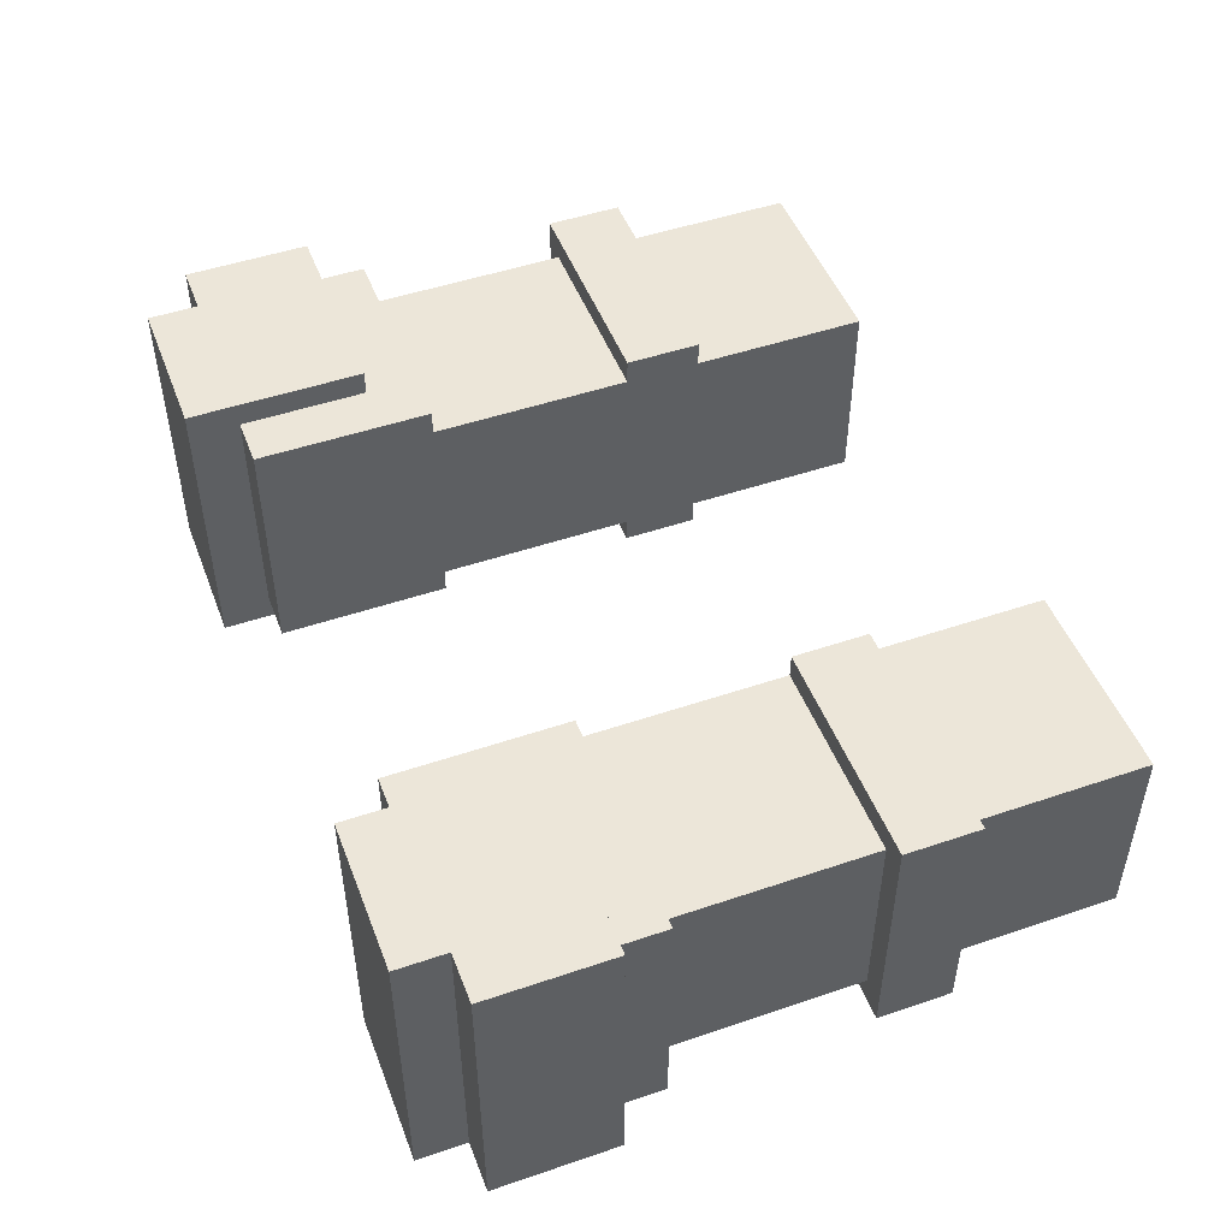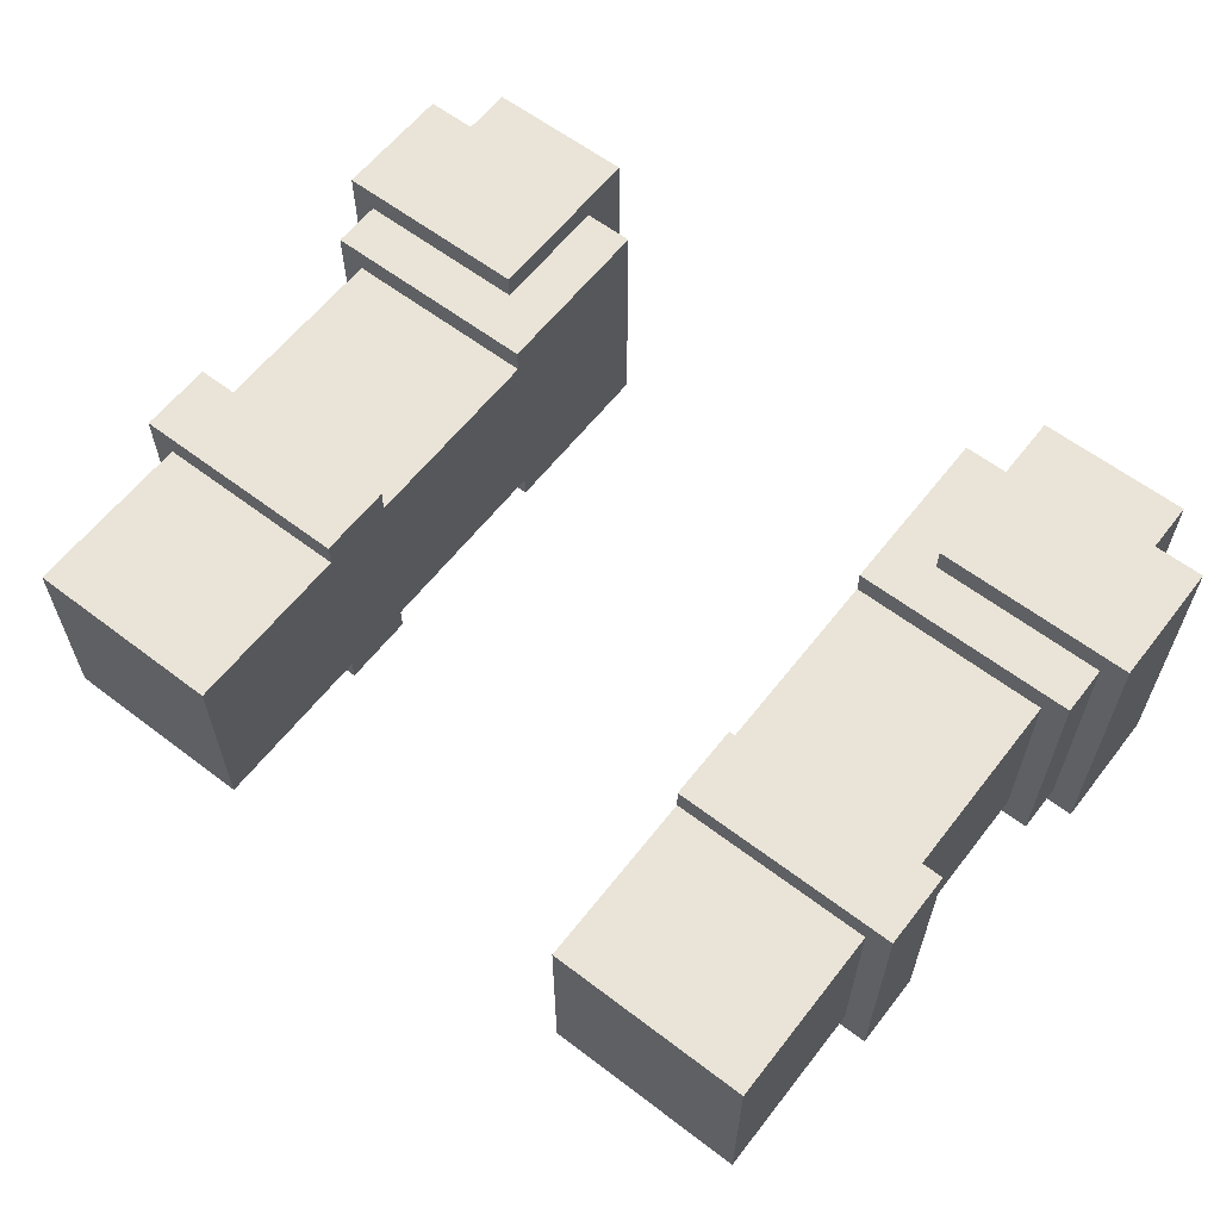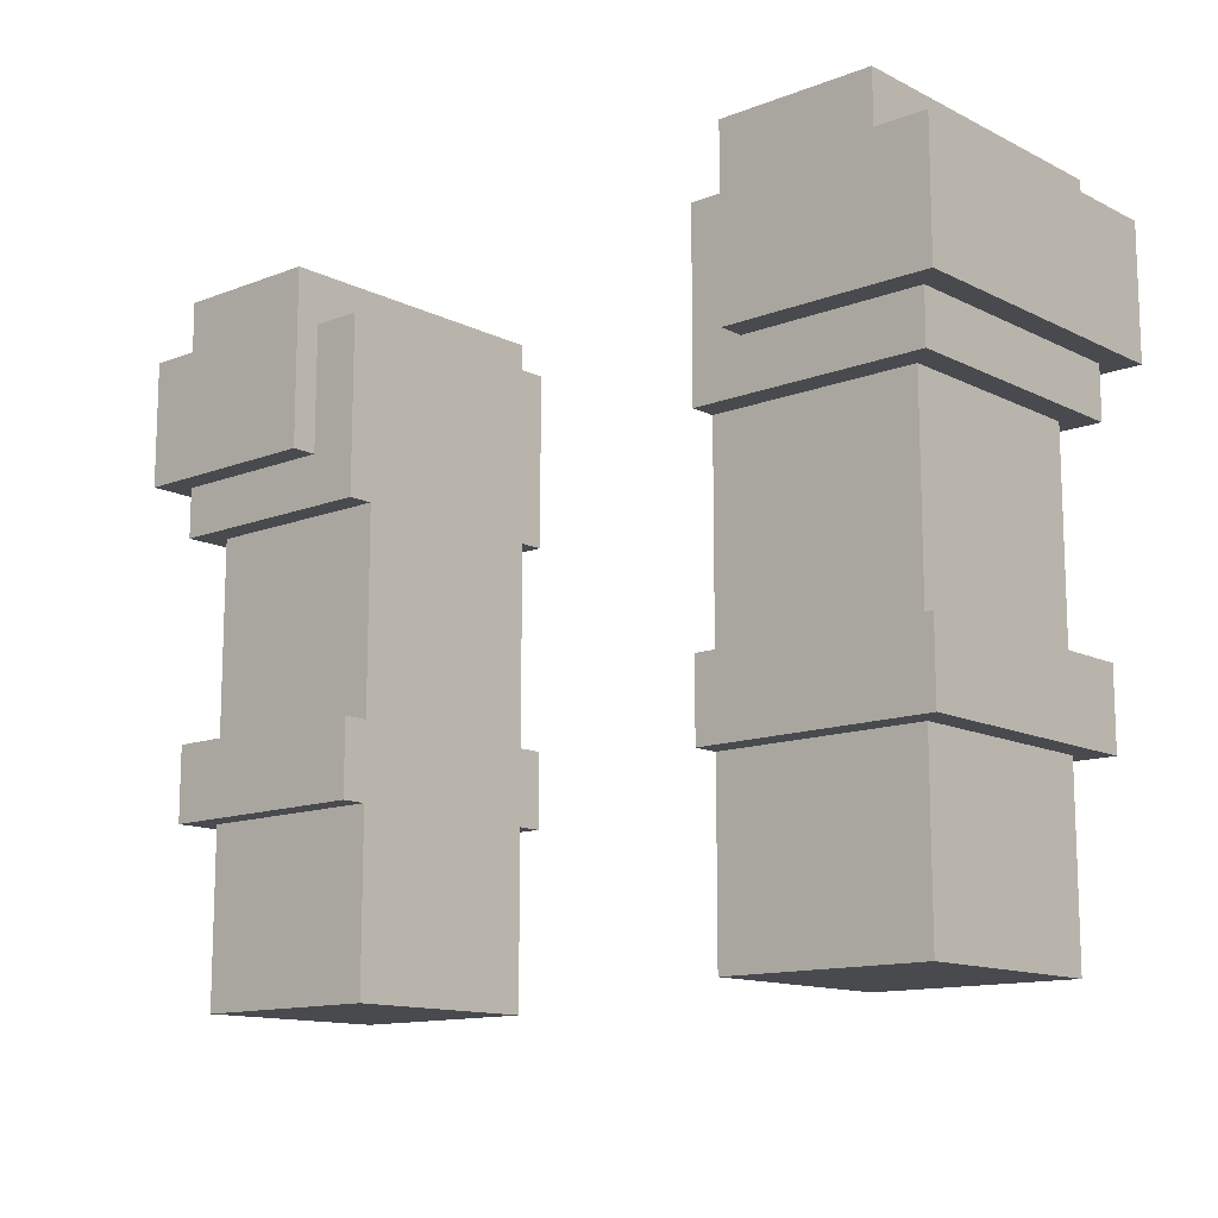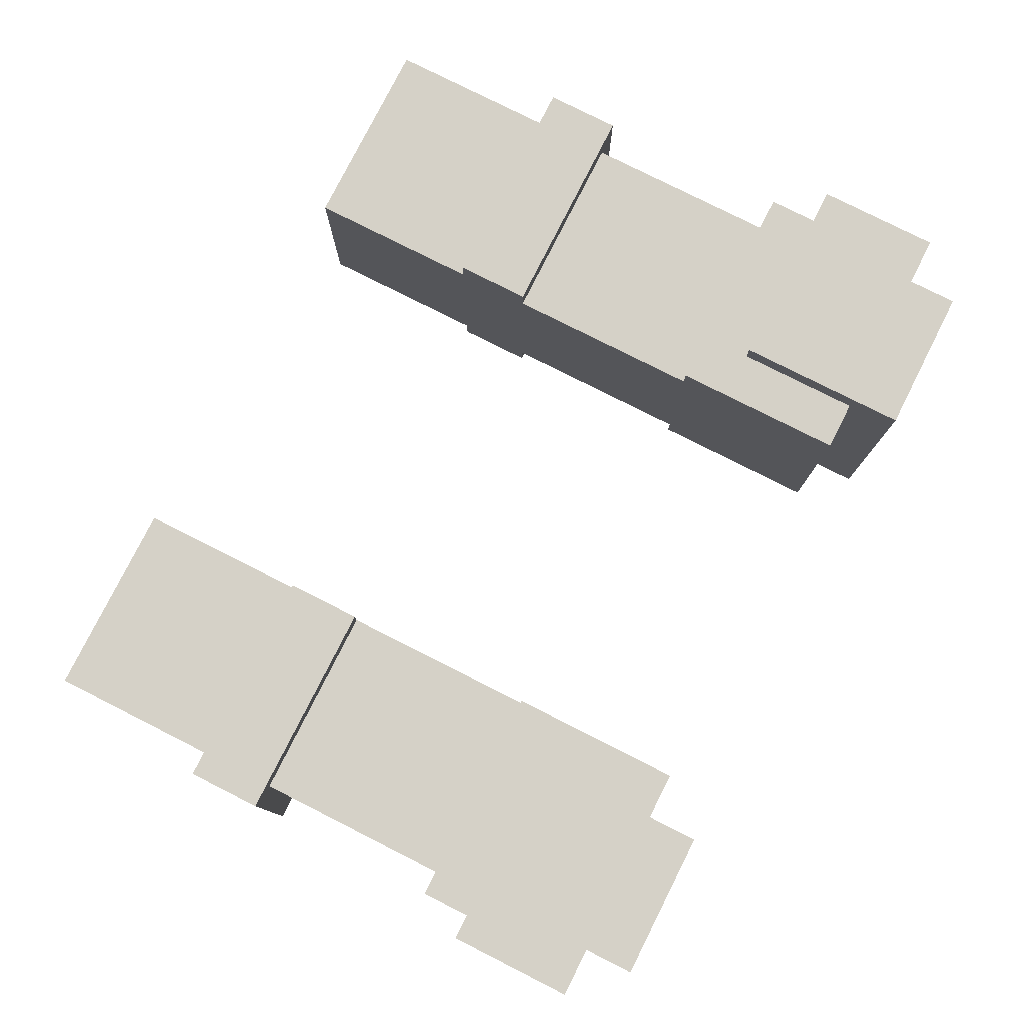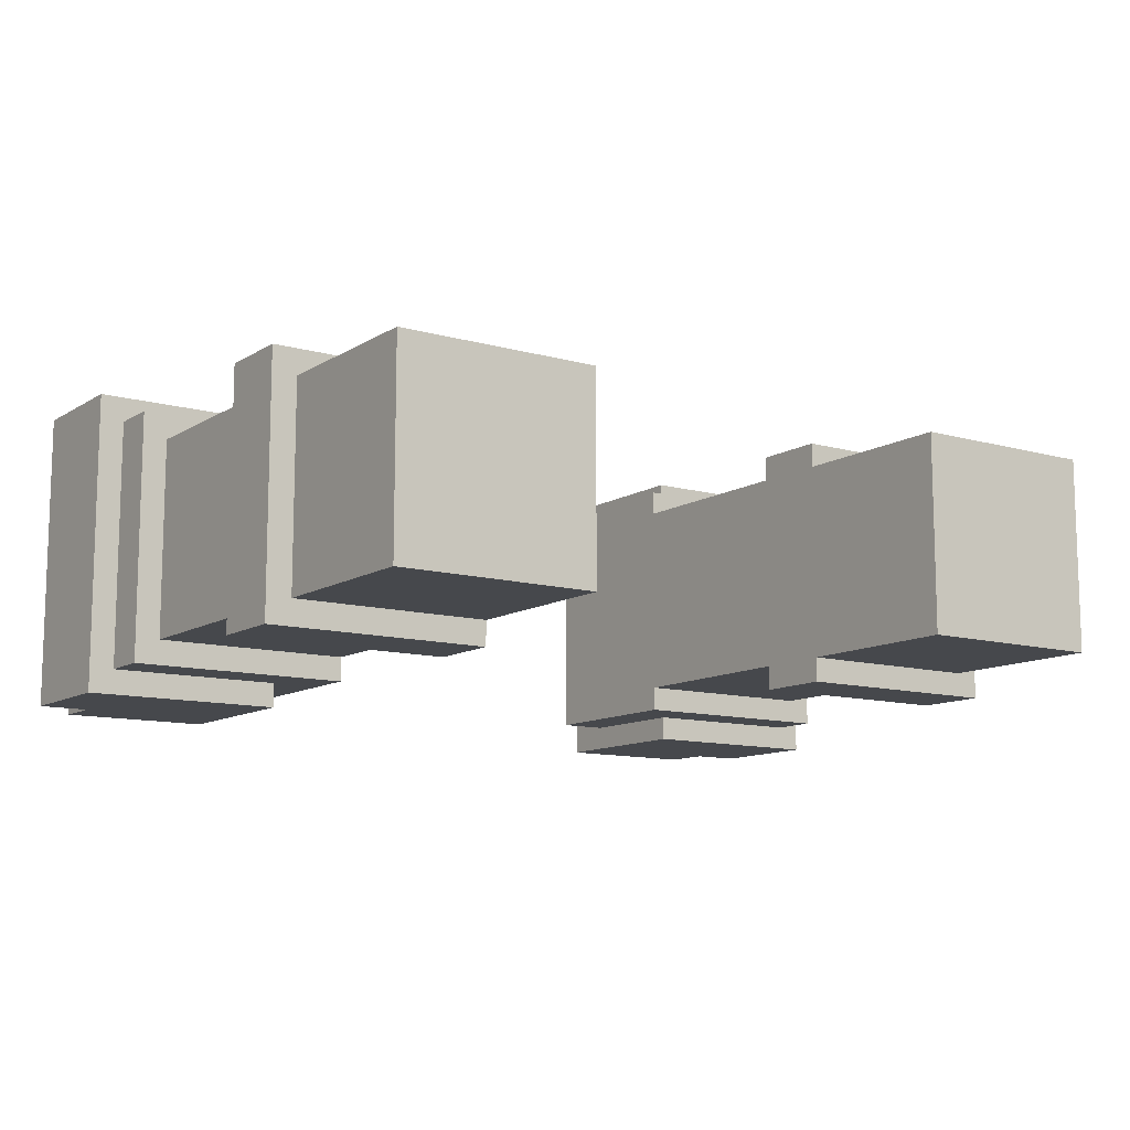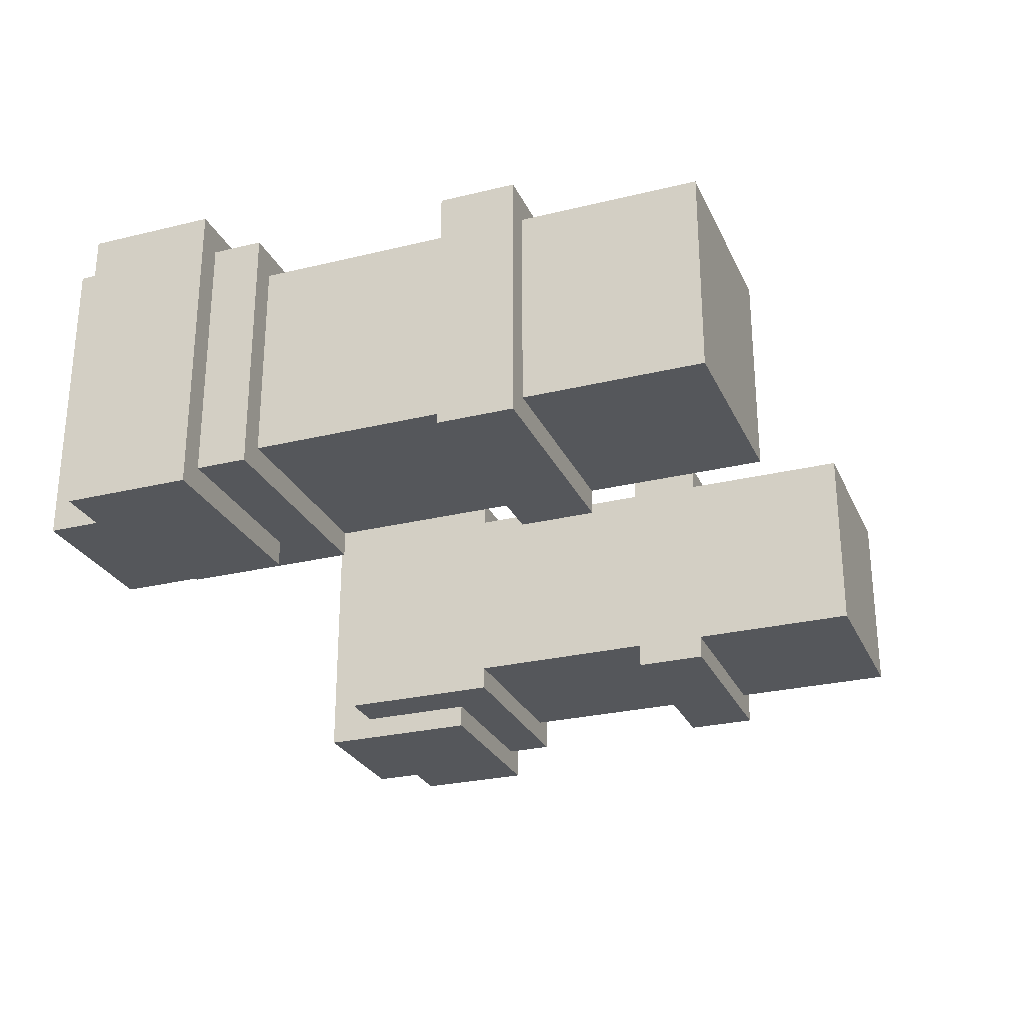
<metadata>
{"format":"obj","ext":"obj","renderer":"f3d","projection":"perspective","resolution":1024,"background":"white","views":[{"elev":48.9,"azim":-110.7,"up":"+Z"},{"elev":60.8,"azim":37.8,"up":"+Z"},{"elev":-13.0,"azim":-138.5,"up":"+Y"},{"elev":78.8,"azim":116.8,"up":"+Z"},{"elev":-11.1,"azim":-34.6,"up":"+Z"},{"elev":-26.9,"azim":-69.2,"up":"+Z"}]}
</metadata>
<code>
g avatar_alpha_squad_arms_mesh
v 0.4969 1.282 0.09316
v 0.4969 1.282 -0.1553
v 0.4969 0.7228 -0.1553
v 0.4969 0.7228 0.09316
v 0.2484 0.7228 0.09316
v 0.4969 0.7228 0.09316
v 0.4969 0.7228 -0.1553
v 0.2484 0.7228 -0.1553
v 0.2484 1.033 -0.1863
v 0.2484 0.9402 -0.1863
v 0.5279 0.9402 -0.1863
v 0.5279 1.033 -0.1863
v 0.5279 0.9402 0.1242
v 0.5279 1.033 0.1242
v 0.5279 1.033 -0.1863
v 0.5279 0.9402 -0.1863
v 0.3105 1.344 -0.2174
v 0.559 1.344 -0.2174
v 0.559 1.499 -0.2174
v 0.3105 1.499 -0.2174
v 0.3105 1.499 -0.2174
v 0.559 1.499 -0.2174
v 0.559 1.499 0.1553
v 0.3105 1.499 0.1553
v 0.4969 0.7228 -0.1553
v 0.4969 1.282 -0.1553
v 0.2484 1.282 -0.1553
v 0.2484 0.7228 -0.1553
v 0.559 1.499 0.1553
v 0.559 1.499 -0.2174
v 0.559 1.344 -0.2174
v 0.559 1.344 0.1553
v 0.2484 1.282 -0.1863
v 0.2484 1.499 -0.1863
v 0.2484 1.499 0.1242
v 0.2484 1.282 0.1242
v 0.5279 1.282 0.1242
v 0.5279 1.282 -0.1863
v 0.2484 1.282 -0.1863
v 0.2484 1.282 0.1242
v 0.5279 1.499 0.1242
v 0.5279 1.499 -0.1863
v 0.5279 1.282 -0.1863
v 0.5279 1.282 0.1242
v 0.3105 1.561 -0.2174
v 0.4969 1.561 -0.2174
v 0.4969 1.561 0.1553
v 0.3105 1.561 0.1553
v 0.5279 1.033 0.1242
v 0.5279 0.9402 0.1242
v 0.2484 0.9402 0.1242
v 0.2484 1.033 0.1242
v 0.3105 1.499 0.1553
v 0.559 1.499 0.1553
v 0.559 1.344 0.1553
v 0.3105 1.344 0.1553
v 0.5279 1.282 0.1242
v 0.2484 1.282 0.1242
v 0.2484 1.499 0.1242
v 0.5279 1.499 0.1242
v 0.4969 1.282 0.09316
v 0.4969 0.7228 0.09316
v 0.2484 0.7228 0.09316
v 0.2484 1.282 0.09316
v 0.5279 1.499 -0.1863
v 0.2484 1.499 -0.1863
v 0.2484 1.282 -0.1863
v 0.5279 1.282 -0.1863
v 0.2484 1.499 -0.1863
v 0.5279 1.499 -0.1863
v 0.5279 1.499 0.1242
v 0.2484 1.499 0.1242
v 0.4969 1.561 0.1553
v 0.4969 1.499 0.1553
v 0.3105 1.499 0.1553
v 0.3105 1.561 0.1553
v 0.3105 1.561 -0.2174
v 0.3105 1.499 -0.2174
v 0.4969 1.499 -0.2174
v 0.4969 1.561 -0.2174
v 0.4969 1.561 0.1553
v 0.4969 1.561 -0.2174
v 0.4969 1.499 -0.2174
v 0.4969 1.499 0.1553
v 0.3105 1.561 -0.2174
v 0.3105 1.561 0.1553
v 0.3105 1.499 0.1553
v 0.3105 1.499 -0.2174
v 0.559 1.344 -0.2174
v 0.3105 1.344 -0.2174
v 0.3105 1.344 0.1553
v 0.559 1.344 0.1553
v 0.3105 1.499 -0.2174
v 0.3105 1.499 0.1553
v 0.3105 1.344 0.1553
v 0.3105 1.344 -0.2174
v 0.2484 1.033 0.1242
v 0.2484 0.9402 0.1242
v 0.2484 0.9402 -0.1863
v 0.2484 1.033 -0.1863
v 0.2484 0.9402 -0.1863
v 0.2484 0.9402 0.1242
v 0.5279 0.9402 0.1242
v 0.5279 0.9402 -0.1863
v 0.5279 1.033 0.1242
v 0.2484 1.033 0.1242
v 0.2484 1.033 -0.1863
v 0.5279 1.033 -0.1863
v 0.2484 0.7228 0.09316
v 0.2484 0.7228 -0.1553
v 0.2484 1.282 -0.1553
v 0.2484 1.282 0.09316
v -0.4969 1.282 0.09316
v -0.4969 0.7228 0.09316
v -0.4969 0.7228 -0.1553
v -0.4969 1.282 -0.1553
v -0.2484 0.7228 0.09316
v -0.2484 0.7228 -0.1553
v -0.4969 0.7228 -0.1553
v -0.4969 0.7228 0.09316
v -0.2484 1.033 -0.1863
v -0.5279 1.033 -0.1863
v -0.5279 0.9402 -0.1863
v -0.2484 0.9402 -0.1863
v -0.5279 0.9402 0.1242
v -0.5279 0.9402 -0.1863
v -0.5279 1.033 -0.1863
v -0.5279 1.033 0.1242
v -0.3105 1.344 -0.2174
v -0.3105 1.499 -0.2174
v -0.559 1.499 -0.2174
v -0.559 1.344 -0.2174
v -0.3105 1.499 -0.2174
v -0.3105 1.499 0.1553
v -0.559 1.499 0.1553
v -0.559 1.499 -0.2174
v -0.4969 0.7228 -0.1553
v -0.2484 0.7228 -0.1553
v -0.2484 1.282 -0.1553
v -0.4969 1.282 -0.1553
v -0.559 1.499 0.1553
v -0.559 1.344 0.1553
v -0.559 1.344 -0.2174
v -0.559 1.499 -0.2174
v -0.2484 1.282 -0.1863
v -0.2484 1.282 0.1242
v -0.2484 1.499 0.1242
v -0.2484 1.499 -0.1863
v -0.5279 1.282 0.1242
v -0.2484 1.282 0.1242
v -0.2484 1.282 -0.1863
v -0.5279 1.282 -0.1863
v -0.5279 1.499 0.1242
v -0.5279 1.282 0.1242
v -0.5279 1.282 -0.1863
v -0.5279 1.499 -0.1863
v -0.3105 1.561 -0.2174
v -0.3105 1.561 0.1553
v -0.4969 1.561 0.1553
v -0.4969 1.561 -0.2174
v -0.5279 1.033 0.1242
v -0.2484 1.033 0.1242
v -0.2484 0.9402 0.1242
v -0.5279 0.9402 0.1242
v -0.3105 1.499 0.1553
v -0.3105 1.344 0.1553
v -0.559 1.344 0.1553
v -0.559 1.499 0.1553
v -0.5279 1.282 0.1242
v -0.5279 1.499 0.1242
v -0.2484 1.499 0.1242
v -0.2484 1.282 0.1242
v -0.4969 1.282 0.09316
v -0.2484 1.282 0.09316
v -0.2484 0.7228 0.09316
v -0.4969 0.7228 0.09316
v -0.5279 1.499 -0.1863
v -0.5279 1.282 -0.1863
v -0.2484 1.282 -0.1863
v -0.2484 1.499 -0.1863
v -0.2484 1.499 -0.1863
v -0.2484 1.499 0.1242
v -0.5279 1.499 0.1242
v -0.5279 1.499 -0.1863
v -0.4969 1.561 0.1553
v -0.3105 1.561 0.1553
v -0.3105 1.499 0.1553
v -0.4969 1.499 0.1553
v -0.3105 1.561 -0.2174
v -0.4969 1.561 -0.2174
v -0.4969 1.499 -0.2174
v -0.3105 1.499 -0.2174
v -0.4969 1.561 0.1553
v -0.4969 1.499 0.1553
v -0.4969 1.499 -0.2174
v -0.4969 1.561 -0.2174
v -0.3105 1.561 -0.2174
v -0.3105 1.499 -0.2174
v -0.3105 1.499 0.1553
v -0.3105 1.561 0.1553
v -0.559 1.344 -0.2174
v -0.559 1.344 0.1553
v -0.3105 1.344 0.1553
v -0.3105 1.344 -0.2174
v -0.3105 1.499 -0.2174
v -0.3105 1.344 -0.2174
v -0.3105 1.344 0.1553
v -0.3105 1.499 0.1553
v -0.2484 1.033 0.1242
v -0.2484 1.033 -0.1863
v -0.2484 0.9402 -0.1863
v -0.2484 0.9402 0.1242
v -0.2484 0.9402 -0.1863
v -0.5279 0.9402 -0.1863
v -0.5279 0.9402 0.1242
v -0.2484 0.9402 0.1242
v -0.5279 1.033 0.1242
v -0.5279 1.033 -0.1863
v -0.2484 1.033 -0.1863
v -0.2484 1.033 0.1242
v -0.2484 0.7228 0.09316
v -0.2484 1.282 0.09316
v -0.2484 1.282 -0.1553
v -0.2484 0.7228 -0.1553
g avatar_alpha_squad_arms_mesh_0
f 3 2 1
f 4 3 1
f 7 6 5
f 8 7 5
f 11 10 9
f 12 11 9
f 15 14 13
f 16 15 13
f 19 18 17
f 20 19 17
f 23 22 21
f 24 23 21
f 27 26 25
f 28 27 25
f 31 30 29
f 32 31 29
f 35 34 33
f 36 35 33
f 39 38 37
f 40 39 37
f 43 42 41
f 44 43 41
f 47 46 45
f 48 47 45
f 51 50 49
f 52 51 49
f 55 54 53
f 56 55 53
f 59 58 57
f 60 59 57
f 63 62 61
f 64 63 61
f 67 66 65
f 68 67 65
f 71 70 69
f 72 71 69
f 75 74 73
f 76 75 73
f 79 78 77
f 80 79 77
f 83 82 81
f 84 83 81
f 87 86 85
f 88 87 85
f 91 90 89
f 92 91 89
f 95 94 93
f 96 95 93
f 99 98 97
f 100 99 97
f 103 102 101
f 104 103 101
f 107 106 105
f 108 107 105
f 111 110 109
f 112 111 109
f 115 114 113
f 116 115 113
f 119 118 117
f 120 119 117
f 123 122 121
f 124 123 121
f 127 126 125
f 128 127 125
f 131 130 129
f 132 131 129
f 135 134 133
f 136 135 133
f 139 138 137
f 140 139 137
f 143 142 141
f 144 143 141
f 147 146 145
f 148 147 145
f 151 150 149
f 152 151 149
f 155 154 153
f 156 155 153
f 159 158 157
f 160 159 157
f 163 162 161
f 164 163 161
f 167 166 165
f 168 167 165
f 171 170 169
f 172 171 169
f 175 174 173
f 176 175 173
f 179 178 177
f 180 179 177
f 183 182 181
f 184 183 181
f 187 186 185
f 188 187 185
f 191 190 189
f 192 191 189
f 195 194 193
f 196 195 193
f 199 198 197
f 200 199 197
f 203 202 201
f 204 203 201
f 207 206 205
f 208 207 205
f 211 210 209
f 212 211 209
f 215 214 213
f 216 215 213
f 219 218 217
f 220 219 217
f 223 222 221
f 224 223 221

</code>
